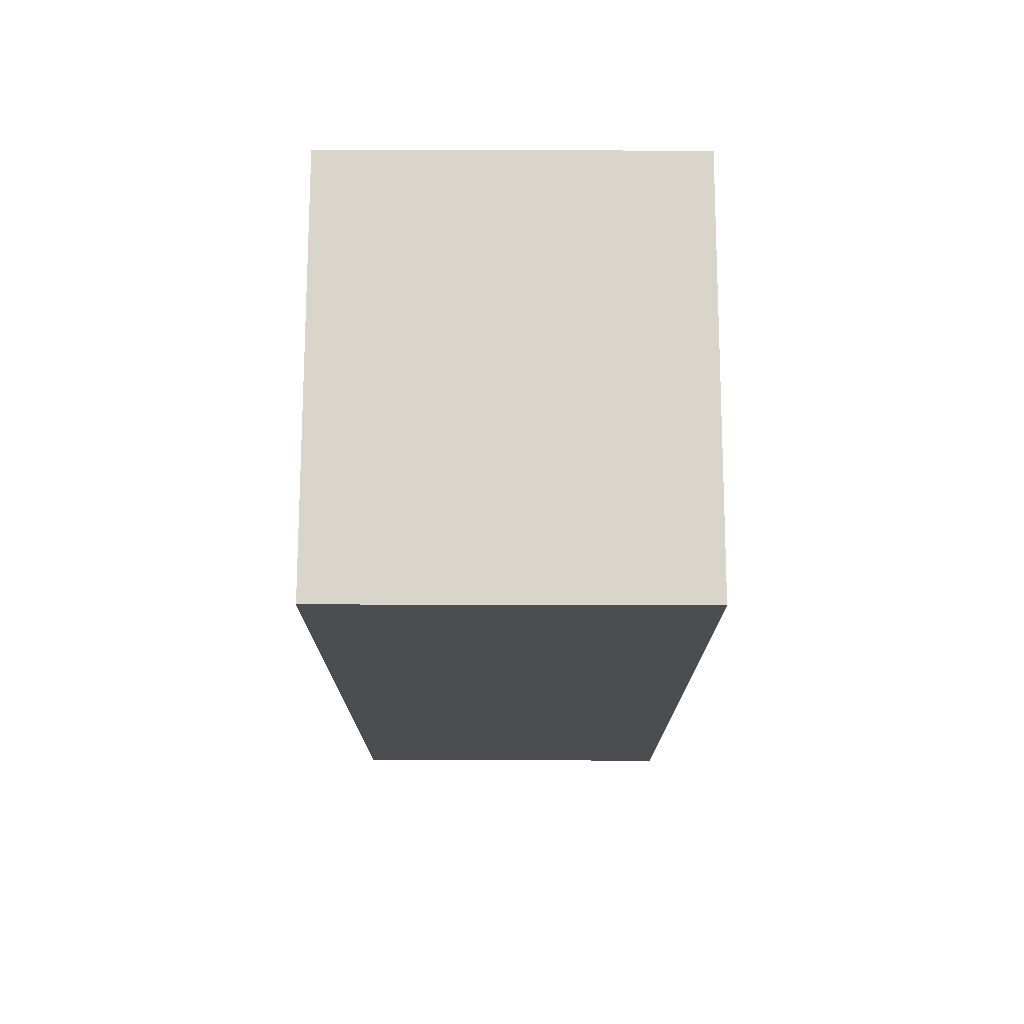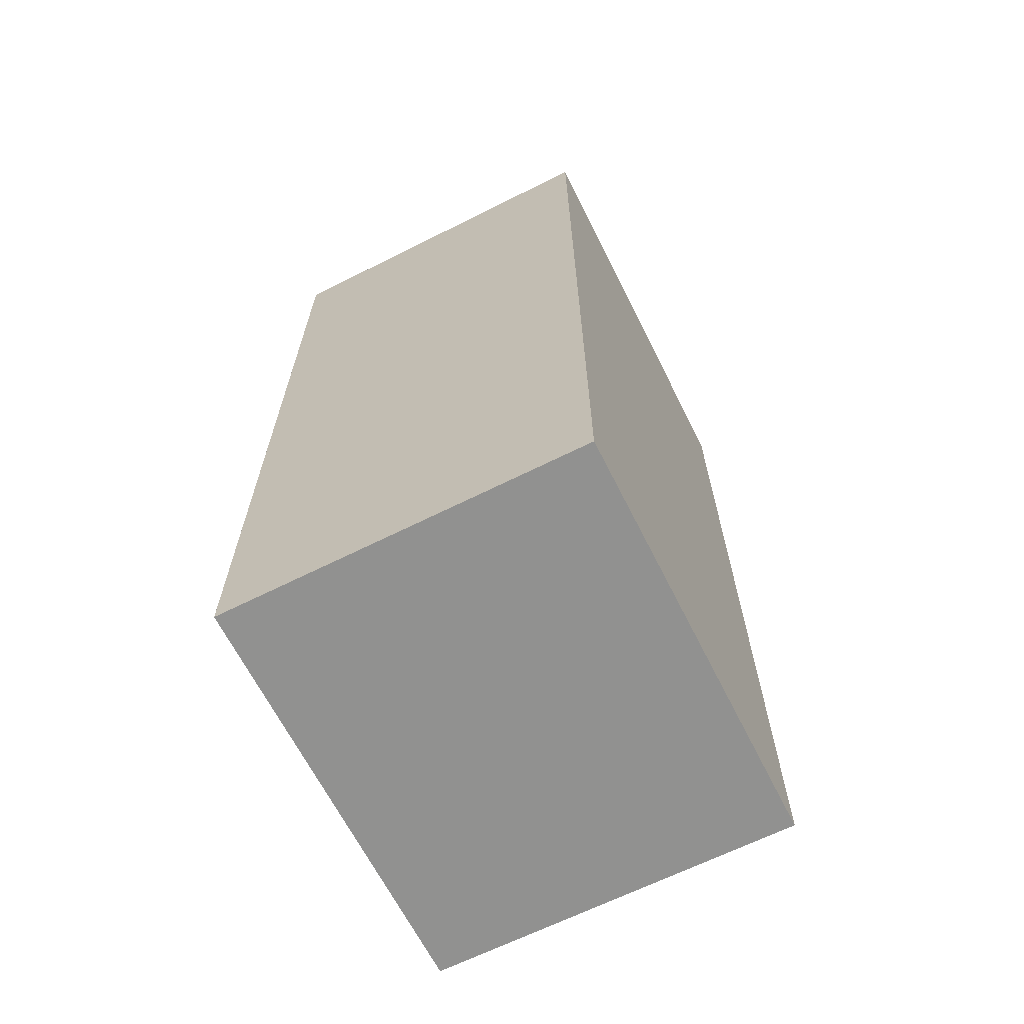
<metadata>
{"format":"obj","ext":"obj","renderer":"f3d","projection":"perspective","resolution":1024,"background":"white","views":[{"elev":74.3,"azim":-179.9,"up":"+Z"},{"elev":-65.9,"azim":-153.3,"up":"+Z"}]}
</metadata>
<code>
o Cube
v 1 2.323 -2.528
v 1 0.008074 -2.528
v 1 2.323 2.528
v 1 0.008074 2.528
v -1 2.323 -2.528
v -1 0.008074 -2.528
v -1 2.323 2.528
v -1 0.008074 2.528
v 1 2.119 -2.416
v 1 0.4583 -2.416
v 1 2.119 2.416
v 1 0.4583 2.416
v -0.8983 2.119 -2.416
v -0.8983 0.4583 -2.416
v -0.8983 2.119 2.416
v -0.8983 0.4583 2.416
v 0.05249 0.4912 1.298
v 0.05791 0.5491 1.289
v 0.2276 0.4532 0.6001
v 0.2276 0.584 0.6001
v 0.1041 0.4912 1.327
v 0.1095 0.5491 1.317
v 0.3963 0.4532 0.6001
v 0.3963 0.584 0.6001
v -0.05116 0.549 1.51
v -0.048 0.5827 1.504
v -0.01795 0.5827 1.521
v -0.02111 0.549 1.527
v -0.3209 0.6823 0.1453
v -0.3209 0.4659 0.04444
v -0.07649 0.4659 0.04444
v -0.07649 0.6823 0.1453
v 0.07544 0.705 -0.4956
v 0.08336 0.468 -0.5236
v 0.3185 0.468 -0.4572
v 0.3106 0.705 -0.4291
v 0.07212 0.6388 -0.6963
v 0.02935 0.4619 -0.8673
v 0.2737 0.4619 -0.8673
v 0.3165 0.6388 -0.6963
v 0.04729 0.9902 -0.8947
v 0.04729 0.984 -1.098
v 0.2499 1.02 -1.101
v 0.2499 1.027 -0.897
v 0.04729 1.257 -0.9028
v 0.04729 1.25 -1.106
v 0.2558 1.25 -1.106
v 0.2558 1.257 -0.9028
v 0.2938 1.125 -0.8617
v 0.009292 1.125 -0.8617
v 0.009292 1.116 -1.139
v 0.2938 1.116 -1.139
v 0.409 1.082 -0.9425
v 0.409 1.079 -1.06
v 0.3932 1.172 -0.9445
v 0.3932 1.169 -1.062
v 0.4369 1.123 -0.9206
v 0.4369 1.118 -1.081
v 0.2648 0.6767 -1.047
v 0.2648 0.7683 -0.8655
v 0.03832 0.6767 -1.047
v 0.03832 0.7683 -0.8655
v 0.2336 0.4722 0.9653
v 0.2363 0.5666 0.9604
v 0.3438 0.4722 0.9796
v 0.3465 0.5666 0.9748
v 0.05165 0.6331 0.3388
v -0.1269 0.6331 0.4426
v -0.1523 0.4596 0.399
v 0.02629 0.4596 0.2952
v 0.07188 0.6936 -0.1217
v -0.151 0.6936 -0.2219
v -0.1244 0.4669 -0.2812
v 0.09853 0.4669 -0.181
v 0.2892 1.202 -1.133
v 0.3097 1.171 -1.126
v 0.3365 1.172 -1.1
v 0.3428 1.203 -1.08
v 0.3223 1.234 -1.086
v 0.2955 1.234 -1.113
v 0.2966 1.166 -1.113
v 0.2761 1.197 -1.12
v 0.3234 1.166 -1.086
v 0.3297 1.198 -1.066
v 0.3092 1.229 -1.073
v 0.2824 1.228 -1.1
v 0.3471 1.208 -0.9195
v 0.3377 1.177 -0.8999
v 0.3077 1.178 -0.8771
v 0.287 1.209 -0.8738
v 0.2964 1.24 -0.8934
v 0.3264 1.24 -0.9163
v 0.3264 1.171 -0.9147
v 0.3358 1.202 -0.9343
v 0.2963 1.172 -0.8919
v 0.2756 1.203 -0.8886
v 0.285 1.234 -0.9082
v 0.3151 1.234 -0.9311
v 0.3772 1.137 -0.9764
v 0.3772 1.135 -1.028
v 0.3772 1.117 -0.9764
v 0.3772 1.116 -1.028
v 0.5278 1.113 -1.021
v 0.5278 1.115 -0.9831
v 0.5278 1.099 -1.021
v 0.5278 1.1 -0.9831
v 0.5685 1.103 -1.009
v 0.5685 1.104 -0.995
v 0.5685 1.089 -1.009
v 0.5685 1.09 -0.995
v 0.6664 1.074 -0.911
v 0.6664 1.073 -1.085
v -0.02223 0.47 2.325
v -0.02223 0.7834 2.325
v -0.7141 0.47 1.763
v -0.7141 0.7834 1.763
v 0.5393 0.47 1.633
v 0.4716 0.7318 1.51
v -0.1526 0.47 1.071
v 0.02486 0.7809 1.145
v -0.4655 0.4687 2.166
v -0.4655 0.8525 2.166
v 0.2932 0.4687 1.232
v 0.2932 0.8525 1.232
v -0.5545 0.4687 1.319
v -0.4516 0.8728 1.402
v 0.3794 0.4687 2.077
v 0.2992 0.8683 2.012
v -0.08586 0.9456 1.699
v -0.08586 0.4669 1.699
v -0.2688 0.859 1.242
v 0.4986 0.4725 1.89
v 0.107 0.9457 1.462
v -0.3965 0.4725 1.164
v 0.428 0.8322 1.799
v 0.107 0.4708 1.462
v -0.8589 0.47 -1.547
v -0.8589 0.7834 -1.547
v -0.5442 0.47 -2.381
v -0.5442 0.7834 -2.381
v -0.02535 0.47 -1.232
v 0.07024 0.7318 -1.335
v 0.2894 0.47 -2.066
v 0.2756 0.7809 -1.874
v -0.8485 0.4687 -2.018
v -0.8485 0.8525 -2.018
v 0.2778 0.4687 -1.592
v 0.2778 0.8525 -1.592
v -0.0723 0.4687 -2.369
v -0.1191 0.8728 -2.245
v -0.4971 0.4687 -1.244
v -0.4606 0.8683 -1.341
v -0.2855 0.9456 -1.805
v -0.2855 0.4669 -1.805
v 0.09095 0.859 -2.123
v -0.2826 0.4725 -1.19
v 0.000792 0.9457 -1.697
v 0.1245 0.4725 -2.268
v -0.2184 0.8322 -1.286
v 0.000792 0.4708 -1.697
v -0.4 0.4114 -0.9431
v -0.184 0.6247 -1.157
v -0.4538 0.3939 -1.046
v -0.2846 0.6094 -1.239
v -0.2599 0.4086 -0.8021
v -0.1092 0.6202 -1.06
v -0.2105 0.3868 -1.161
v -0.1069 0.6095 -1.237
v -0.1396 1.081 -1.271
v -0.1878 1.073 -1.31
v -0.1039 1.078 -1.225
v -0.1028 1.073 -1.309
v -0.1855 1.446 -1.282
v -0.1993 1.444 -1.293
v -0.1753 1.445 -1.268
v -0.175 1.444 -1.293
v -0.378 0.3967 -0.9557
v -0.1843 0.6064 -0.9226
v -0.3343 0.3786 -1.098
v -0.1957 0.5912 -1.03
v -0.4152 0.397 -0.795
v -0.195 0.6039 -0.8213
v -0.1372 0.3859 -0.9763
v -0.09059 0.5975 -0.926
v -0.07856 0.9588 -0.969
v -0.08404 0.9516 -1.02
v -0.08368 0.9576 -0.9205
v -0.03374 0.9546 -0.9706
v -0.1238 1.27 -1.064
v -0.1254 1.268 -1.079
v -0.1253 1.269 -1.05
v -0.111 1.269 -1.064
v -0.231 0.3782 -0.9989
v -0.3773 0.589 -0.8713
v -0.1107 0.3842 -0.9081
v -0.2707 0.5895 -0.844
v -0.3665 0.3524 -1.086
v -0.4666 0.5709 -0.9137
v -0.2931 0.3848 -0.7649
v -0.4046 0.5864 -0.7808
v -0.4071 0.9616 -0.8135
v -0.3561 0.9618 -0.8004
v -0.4498 0.9529 -0.8338
v -0.4201 0.9603 -0.7702
v -0.4213 1.26 -0.904
v -0.4068 1.26 -0.9003
v -0.4335 1.258 -0.9098
v -0.4251 1.26 -0.8917
v -0.3044 0.4189 -0.8196
v -0.3628 0.6267 -1.125
v -0.4215 0.4074 -0.8221
v -0.4854 0.6193 -1.077
v -0.1137 0.4043 -0.8718
v -0.2428 0.6153 -1.142
v -0.4036 0.3912 -1.09
v -0.3967 0.61 -1.231
v -0.3938 1.082 -1.247
v -0.4525 1.079 -1.224
v -0.3364 1.077 -1.255
v -0.4101 1.074 -1.297
v -0.3883 1.449 -1.233
v -0.405 1.448 -1.227
v -0.3719 1.447 -1.236
v -0.3929 1.447 -1.248
v -0.261 0.3952 -0.864
v -0.1161 0.5929 -1.029
v -0.3652 0.3793 -0.9709
v -0.2166 0.5818 -1.07
v -0.1393 0.3925 -0.7526
v -0.03345 0.5878 -0.9692
v -0.1623 0.3724 -1.083
v -0.07422 0.5793 -1.111
v -0.06878 0.94 -1.164
v -0.1169 0.9347 -1.184
v -0.02923 0.9376 -1.136
v -0.04874 0.9335 -1.204
v -0.1416 1.255 -1.19
v -0.1554 1.254 -1.195
v -0.1304 1.254 -1.182
v -0.1359 1.253 -1.201
v -0.2737 0.3786 -0.992
v -0.2127 0.5924 -0.8144
v -0.1355 0.3755 -1.052
v -0.1368 0.5865 -0.8937
v -0.4182 0.3628 -0.9154
v -0.295 0.5804 -0.7566
v -0.09995 0.3812 -0.8233
v -0.1476 0.5884 -0.746
v -0.1388 0.9634 -0.782
v -0.1026 0.9605 -0.82
v -0.1782 0.9576 -0.7544
v -0.1077 0.9615 -0.7493
v -0.194 1.265 -0.8317
v -0.1836 1.264 -0.8426
v -0.2052 1.263 -0.8239
v -0.1851 1.264 -0.8224
v -0.3885 0.4495 0.3459
v -0.254 0.4803 0.5726
v -0.1924 0.9771 0.05498
v 0.03113 1.028 0.4319
v 0.2156 1.406 -0.1515
v 0.3579 1.439 0.0885
v 0.6487 1.648 -0.3174
v 0.6838 1.656 -0.2582
v -0.4943 0.5646 0.393
v -0.3598 0.5954 0.6197
v -0.2624 1.067 0.08425
v -0.03881 1.118 0.4612
v 0.174 1.461 -0.1342
v 0.3164 1.493 0.1057
v 0.6231 1.668 -0.3049
v 0.6582 1.676 -0.2457
v -0.4323 0.4408 0.4999
v -0.4076 0.4465 0.5415
v -0.4517 0.4619 0.5086
v -0.427 0.4676 0.5501
v -0.6659 0.5077 0.2628
v -0.458 0.5919 0.4046
v -0.6444 0.9467 -0.1937
v -0.2988 1.087 0.04221
v -0.3869 1.309 -0.636
v -0.1669 1.398 -0.4858
v -0.07412 1.499 -1.009
v -0.01985 1.521 -0.9724
v -0.7553 0.6317 0.3202
v -0.5474 0.7159 0.462
v -0.7055 1.042 -0.1605
v -0.3598 1.182 0.07536
v -0.4234 1.366 -0.6167
v -0.2033 1.455 -0.4665
v -0.0946 1.522 -0.9927
v -0.04033 1.544 -0.9557
v -0.6462 0.5373 0.4191
v -0.6081 0.5527 0.4451
v -0.6626 0.56 0.4296
v -0.6245 0.5755 0.4557
v -0.4455 0.5058 0.4189
v -0.521 0.4681 0.6705
v -0.1139 1.039 0.5056
v -0.2395 0.976 0.924
v 0.3027 1.423 0.7731
v 0.2228 1.384 1.039
v 0.712 1.615 1.036
v 0.6923 1.606 1.102
v -0.5552 0.6259 0.404
v -0.6307 0.5882 0.6555
v -0.1854 1.132 0.4981
v -0.3111 1.069 0.9164
v 0.2603 1.48 0.7688
v 0.1803 1.44 1.035
v 0.6848 1.636 1.031
v 0.6651 1.626 1.097
v -0.5879 0.4748 0.4858
v -0.6017 0.4679 0.5319
v -0.608 0.4968 0.4831
v -0.6219 0.4899 0.5292
v -0.09509 0.4576 0.674
v -0.3378 0.43 0.7776
v 0.08005 0.9742 0.9963
v -0.3236 0.9285 1.169
v 0.1641 1.343 1.496
v -0.09289 1.314 1.606
v 0.2363 1.519 1.984
v 0.1729 1.512 2.011
v -0.1479 0.5828 0.5835
v -0.3906 0.5553 0.6872
v 0.04469 1.071 0.9391
v -0.359 1.025 1.111
v 0.143 1.401 1.463
v -0.1139 1.372 1.572
v 0.2238 1.542 1.96
v 0.1604 1.534 1.987
v -0.2394 0.4357 0.6076
v -0.2839 0.4307 0.6266
v -0.2491 0.4587 0.591
v -0.2936 0.4536 0.61
v -0.5673 0.3559 0.3138
v -0.5682 0.3381 0.5785
v -0.3345 0.9433 0.2659
v -0.3361 0.9138 0.7062
v 0.0531 1.423 0.3798
v 0.05211 1.404 0.6601
v 0.4701 1.712 0.5068
v 0.4699 1.707 0.5759
v -0.6983 0.4532 0.3198
v -0.6993 0.4354 0.5846
v -0.4223 1.021 0.2708
v -0.4239 0.9919 0.7111
v 0.000855 1.47 0.3829
v -0.000142 1.452 0.6631
v 0.4391 1.727 0.5077
v 0.4389 1.723 0.5768
v -0.6794 0.3103 0.4189
v -0.6796 0.307 0.4674
v -0.7034 0.3281 0.42
v -0.7036 0.3248 0.4685
f 5 3 1
f 3 8 4
f 7 6 8
f 2 8 6
f 3 12 11
f 5 2 6
f 9 14 10
f 1 10 2
f 4 10 12
f 3 9 1
f 13 16 14
f 10 16 12
f 12 15 11
f 11 13 9
f 64 19 63
f 68 32 29
f 65 22 21
f 18 27 22
f 63 21 17
f 64 22 66
f 28 26 25
f 21 27 28
f 17 26 18
f 21 25 17
f 71 33 72
f 69 29 30
f 70 32 67
f 69 31 70
f 34 37 38
f 73 33 34
f 74 36 71
f 74 34 35
f 60 43 44
f 35 40 36
f 34 39 35
f 33 40 37
f 49 45 50
f 59 42 43
f 60 41 62
f 62 42 61
f 45 47 46
f 51 45 46
f 47 55 56
f 51 47 52
f 43 51 52
f 52 56 58
f 41 51 42
f 44 50 41
f 58 55 57
f 53 58 57
f 49 53 57
f 43 53 44
f 49 55 48
f 52 54 43
f 38 62 61
f 37 60 62
f 38 59 39
f 39 60 40
f 24 64 66
f 23 63 19
f 23 66 65
f 18 63 17
f 19 70 23
f 23 67 24
f 19 68 69
f 20 67 68
f 31 73 74
f 31 71 32
f 30 72 73
f 32 72 29
f 79 78 77
f 85 86 82
f 78 83 77
f 75 81 82
f 80 82 86
f 79 84 78
f 77 81 76
f 80 85 79
f 91 90 89
f 97 98 94
f 90 95 89
f 87 93 94
f 92 94 98
f 91 96 90
f 88 95 93
f 92 97 91
f 101 100 99
f 103 105 112
f 102 103 100
f 102 106 105
f 101 104 106
f 100 104 99
f 107 110 108
f 105 110 109
f 110 106 111
f 103 108 104
f 108 110 111
f 104 108 111
f 106 104 111
f 105 109 112
f 107 103 112
f 109 107 112
f 121 116 115
f 131 119 134
f 123 118 117
f 127 114 113
f 136 117 132
f 129 114 128
f 116 129 126
f 119 136 134
f 120 123 119
f 114 121 113
f 115 130 121
f 131 129 133
f 129 135 133
f 130 113 121
f 132 128 127
f 116 125 115
f 117 135 132
f 133 118 124
f 120 133 124
f 134 130 125
f 130 132 127
f 126 134 125
f 145 140 139
f 155 143 158
f 147 142 141
f 151 138 137
f 160 141 156
f 153 138 152
f 140 153 150
f 143 160 158
f 144 147 143
f 138 145 137
f 139 154 145
f 155 153 157
f 153 159 157
f 154 137 145
f 156 152 151
f 140 149 139
f 141 159 156
f 157 142 148
f 144 157 148
f 158 154 149
f 154 156 151
f 150 158 149
f 162 163 161
f 164 167 163
f 167 166 165
f 166 161 165
f 167 161 163
f 168 170 172
f 171 176 175
f 168 171 166
f 162 170 164
f 162 171 169
f 176 173 175
f 169 174 170
f 169 175 173
f 170 176 172
f 177 180 179
f 180 183 179
f 183 182 181
f 182 177 181
f 183 177 179
f 184 186 188
f 188 191 187
f 184 187 182
f 178 186 180
f 178 187 185
f 192 189 191
f 186 189 190
f 185 191 189
f 186 192 188
f 193 196 195
f 196 199 195
f 199 198 197
f 198 193 197
f 199 193 195
f 200 202 204
f 203 208 207
f 200 203 198
f 194 202 196
f 194 203 201
f 208 205 207
f 201 206 202
f 201 207 205
f 202 208 204
f 209 212 211
f 212 215 211
f 215 214 213
f 214 209 213
f 215 209 211
f 216 218 220
f 219 224 223
f 216 219 214
f 210 218 212
f 210 219 217
f 224 221 223
f 217 222 218
f 217 223 221
f 218 224 220
f 225 228 227
f 228 231 227
f 231 230 229
f 230 225 229
f 231 225 227
f 232 234 236
f 236 239 235
f 232 235 230
f 226 234 228
f 226 235 233
f 240 237 239
f 234 237 238
f 233 239 237
f 234 240 236
f 241 244 243
f 244 247 243
f 247 246 245
f 246 241 245
f 247 241 243
f 248 250 252
f 251 256 255
f 248 251 246
f 242 250 244
f 242 251 249
f 256 253 255
f 249 254 250
f 249 255 253
f 250 256 252
f 259 258 257
f 261 260 259
f 261 264 262
f 266 267 265
f 268 269 267
f 270 271 269
f 264 271 272
f 262 268 260
f 257 275 265
f 262 272 270
f 261 267 269
f 260 266 258
f 259 265 267
f 261 271 263
f 273 276 275
f 257 274 273
f 266 274 258
f 265 276 266
f 279 278 277
f 281 280 279
f 281 284 282
f 286 287 285
f 288 289 287
f 290 291 289
f 284 291 292
f 282 288 280
f 285 293 295
f 282 292 290
f 281 287 289
f 280 286 278
f 279 285 287
f 281 291 283
f 293 296 295
f 278 293 277
f 286 294 278
f 285 296 286
f 299 298 297
f 301 300 299
f 303 302 301
f 306 307 305
f 308 309 307
f 310 311 309
f 304 311 312
f 302 308 300
f 305 313 315
f 302 312 310
f 301 307 309
f 300 306 298
f 299 305 307
f 301 311 303
f 313 316 315
f 297 314 313
f 306 314 298
f 305 316 306
f 319 318 317
f 321 320 319
f 323 322 321
f 326 327 325
f 328 329 327
f 330 331 329
f 324 331 332
f 322 328 320
f 325 333 335
f 322 332 330
f 321 327 329
f 320 326 318
f 319 325 327
f 321 331 323
f 333 336 335
f 317 334 333
f 326 334 318
f 325 336 326
f 339 338 337
f 341 340 339
f 343 342 341
f 346 347 345
f 348 349 347
f 349 352 351
f 344 351 352
f 342 348 340
f 345 353 355
f 342 352 350
f 341 347 349
f 340 346 338
f 339 345 347
f 341 351 343
f 353 356 355
f 337 354 353
f 346 354 338
f 345 356 346
f 5 7 3
f 3 7 8
f 7 5 6
f 2 4 8
f 3 4 12
f 5 1 2
f 9 13 14
f 1 9 10
f 4 2 10
f 3 11 9
f 13 15 16
f 10 14 16
f 12 16 15
f 11 15 13
f 64 20 19
f 68 67 32
f 65 66 22
f 18 26 27
f 63 65 21
f 64 18 22
f 28 27 26
f 21 22 27
f 17 25 26
f 21 28 25
f 71 36 33
f 69 68 29
f 70 31 32
f 69 30 31
f 34 33 37
f 73 72 33
f 74 35 36
f 74 73 34
f 60 59 43
f 35 39 40
f 34 38 39
f 33 36 40
f 49 48 45
f 59 61 42
f 60 44 41
f 62 41 42
f 45 48 47
f 51 50 45
f 47 48 55
f 51 46 47
f 43 42 51
f 52 47 56
f 41 50 51
f 44 49 50
f 58 56 55
f 53 54 58
f 49 44 53
f 43 54 53
f 49 57 55
f 52 58 54
f 38 37 62
f 37 40 60
f 38 61 59
f 39 59 60
f 24 20 64
f 23 65 63
f 23 24 66
f 18 64 63
f 19 69 70
f 23 70 67
f 19 20 68
f 20 24 67
f 31 30 73
f 31 74 71
f 30 29 72
f 32 71 72
f 77 76 79
f 76 75 79
f 75 80 79
f 82 81 85
f 81 83 85
f 83 84 85
f 78 84 83
f 75 76 81
f 80 75 82
f 79 85 84
f 77 83 81
f 80 86 85
f 89 88 91
f 88 87 91
f 87 92 91
f 94 93 97
f 93 95 97
f 95 96 97
f 90 96 95
f 87 88 93
f 92 87 94
f 91 97 96
f 88 89 95
f 92 98 97
f 101 102 100
f 102 105 103
f 102 101 106
f 101 99 104
f 100 103 104
f 107 109 110
f 105 106 110
f 103 107 108
f 121 122 116
f 131 120 119
f 123 124 118
f 127 128 114
f 136 123 117
f 129 122 114
f 116 122 129
f 119 123 136
f 120 124 123
f 114 122 121
f 115 125 130
f 131 126 129
f 129 128 135
f 130 127 113
f 132 135 128
f 116 126 125
f 117 118 135
f 133 135 118
f 120 131 133
f 134 136 130
f 130 136 132
f 126 131 134
f 145 146 140
f 155 144 143
f 147 148 142
f 151 152 138
f 160 147 141
f 153 146 138
f 140 146 153
f 143 147 160
f 144 148 147
f 138 146 145
f 139 149 154
f 155 150 153
f 153 152 159
f 154 151 137
f 156 159 152
f 140 150 149
f 141 142 159
f 157 159 142
f 144 155 157
f 158 160 154
f 154 160 156
f 150 155 158
f 162 164 163
f 164 168 167
f 167 168 166
f 166 162 161
f 167 165 161
f 168 164 170
f 171 172 176
f 168 172 171
f 162 169 170
f 162 166 171
f 176 174 173
f 169 173 174
f 169 171 175
f 170 174 176
f 177 178 180
f 180 184 183
f 183 184 182
f 182 178 177
f 183 181 177
f 184 180 186
f 188 192 191
f 184 188 187
f 178 185 186
f 178 182 187
f 192 190 189
f 186 185 189
f 185 187 191
f 186 190 192
f 193 194 196
f 196 200 199
f 199 200 198
f 198 194 193
f 199 197 193
f 200 196 202
f 203 204 208
f 200 204 203
f 194 201 202
f 194 198 203
f 208 206 205
f 201 205 206
f 201 203 207
f 202 206 208
f 209 210 212
f 212 216 215
f 215 216 214
f 214 210 209
f 215 213 209
f 216 212 218
f 219 220 224
f 216 220 219
f 210 217 218
f 210 214 219
f 224 222 221
f 217 221 222
f 217 219 223
f 218 222 224
f 225 226 228
f 228 232 231
f 231 232 230
f 230 226 225
f 231 229 225
f 232 228 234
f 236 240 239
f 232 236 235
f 226 233 234
f 226 230 235
f 240 238 237
f 234 233 237
f 233 235 239
f 234 238 240
f 241 242 244
f 244 248 247
f 247 248 246
f 246 242 241
f 247 245 241
f 248 244 250
f 251 252 256
f 248 252 251
f 242 249 250
f 242 246 251
f 256 254 253
f 249 253 254
f 249 251 255
f 250 254 256
f 259 260 258
f 261 262 260
f 261 263 264
f 266 268 267
f 268 270 269
f 270 272 271
f 264 263 271
f 262 270 268
f 257 273 275
f 262 264 272
f 261 259 267
f 260 268 266
f 259 257 265
f 261 269 271
f 273 274 276
f 257 258 274
f 266 276 274
f 265 275 276
f 279 280 278
f 281 282 280
f 281 283 284
f 286 288 287
f 288 290 289
f 290 292 291
f 284 283 291
f 282 290 288
f 285 277 293
f 282 284 292
f 281 279 287
f 280 288 286
f 279 277 285
f 281 289 291
f 293 294 296
f 278 294 293
f 286 296 294
f 285 295 296
f 299 300 298
f 301 302 300
f 303 304 302
f 306 308 307
f 308 310 309
f 310 312 311
f 304 303 311
f 302 310 308
f 305 297 313
f 302 304 312
f 301 299 307
f 300 308 306
f 299 297 305
f 301 309 311
f 313 314 316
f 297 298 314
f 306 316 314
f 305 315 316
f 319 320 318
f 321 322 320
f 323 324 322
f 326 328 327
f 328 330 329
f 330 332 331
f 324 323 331
f 322 330 328
f 325 317 333
f 322 324 332
f 321 319 327
f 320 328 326
f 319 317 325
f 321 329 331
f 333 334 336
f 317 318 334
f 326 336 334
f 325 335 336
f 339 340 338
f 341 342 340
f 343 344 342
f 346 348 347
f 348 350 349
f 349 350 352
f 344 343 351
f 342 350 348
f 345 337 353
f 342 344 352
f 341 339 347
f 340 348 346
f 339 337 345
f 341 349 351
f 353 354 356
f 337 338 354
f 346 356 354
f 345 355 356

</code>
